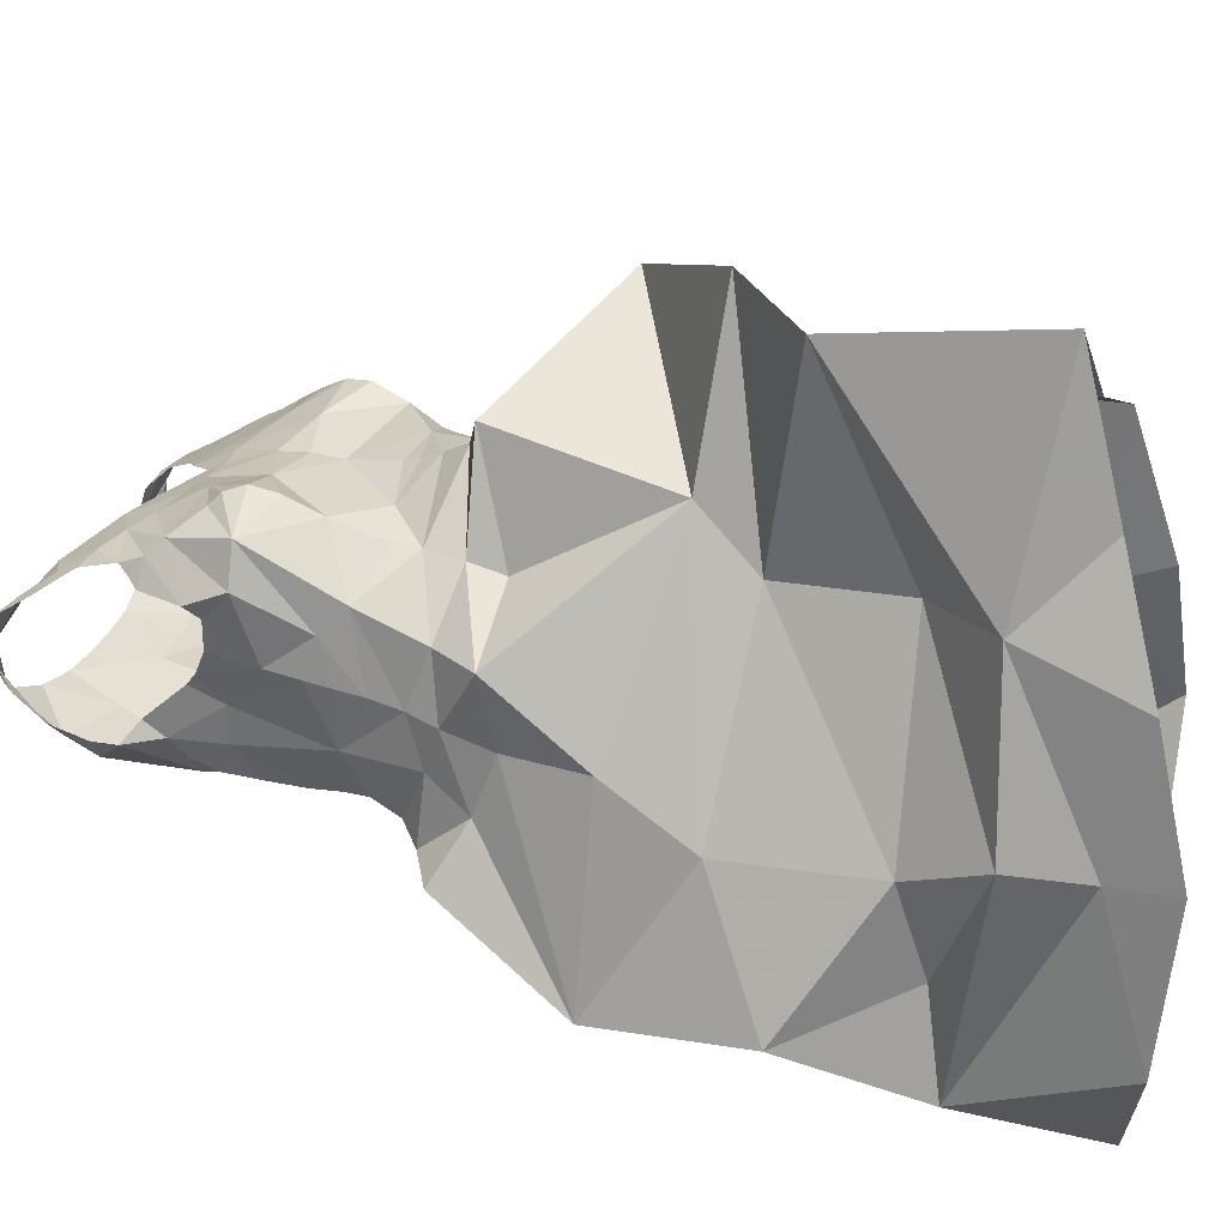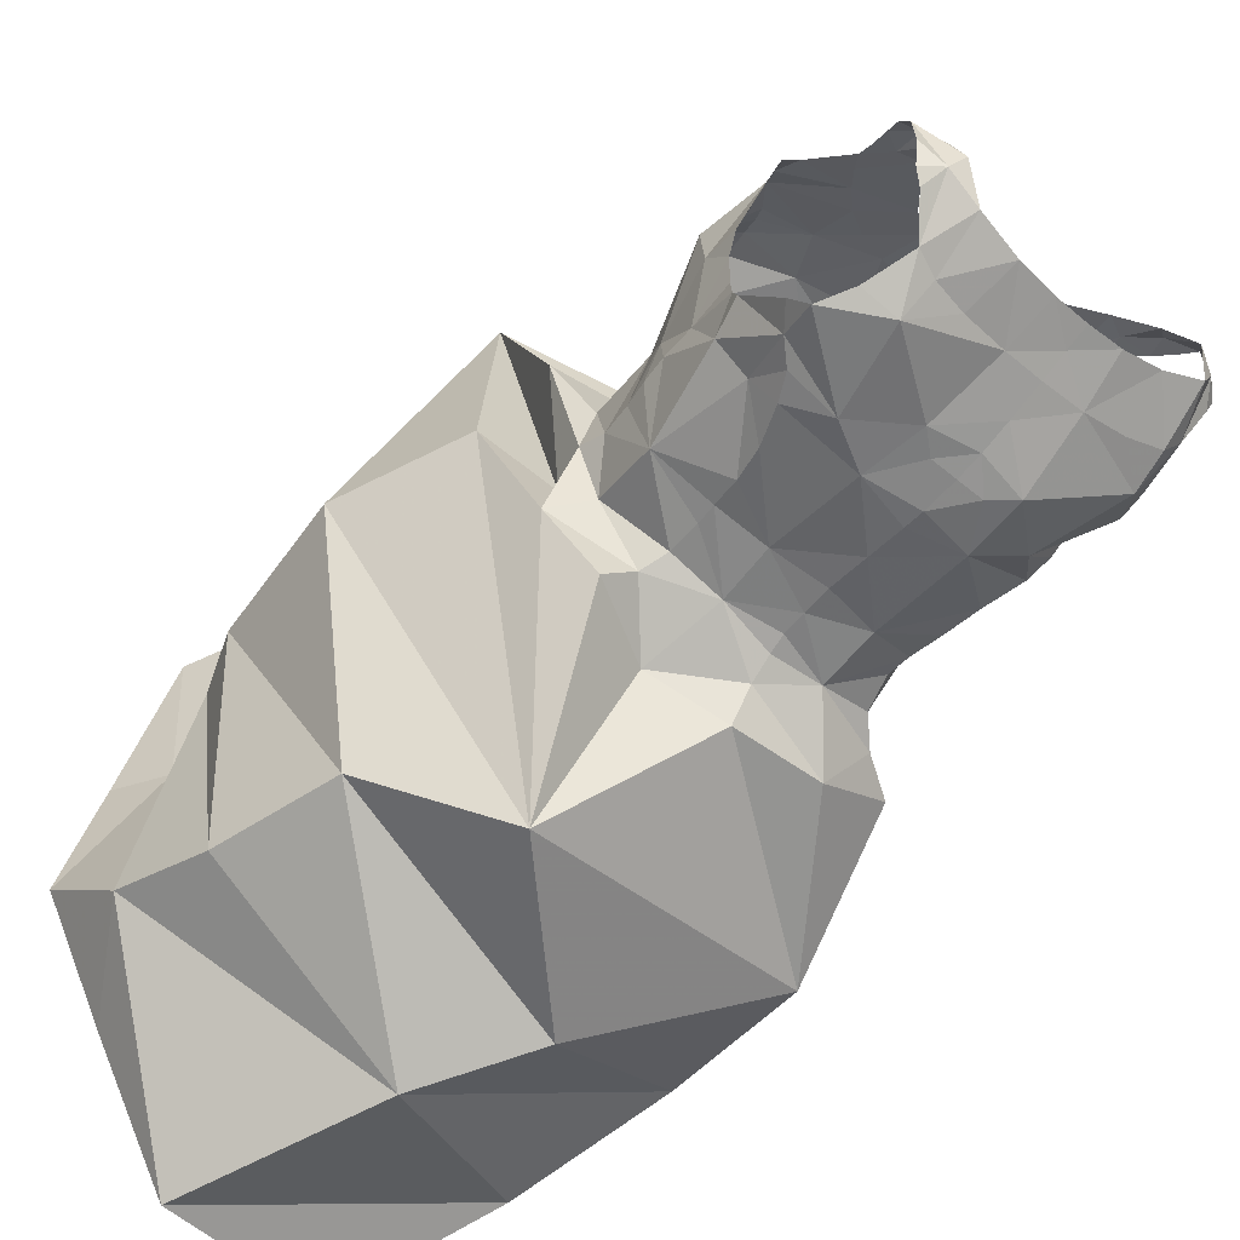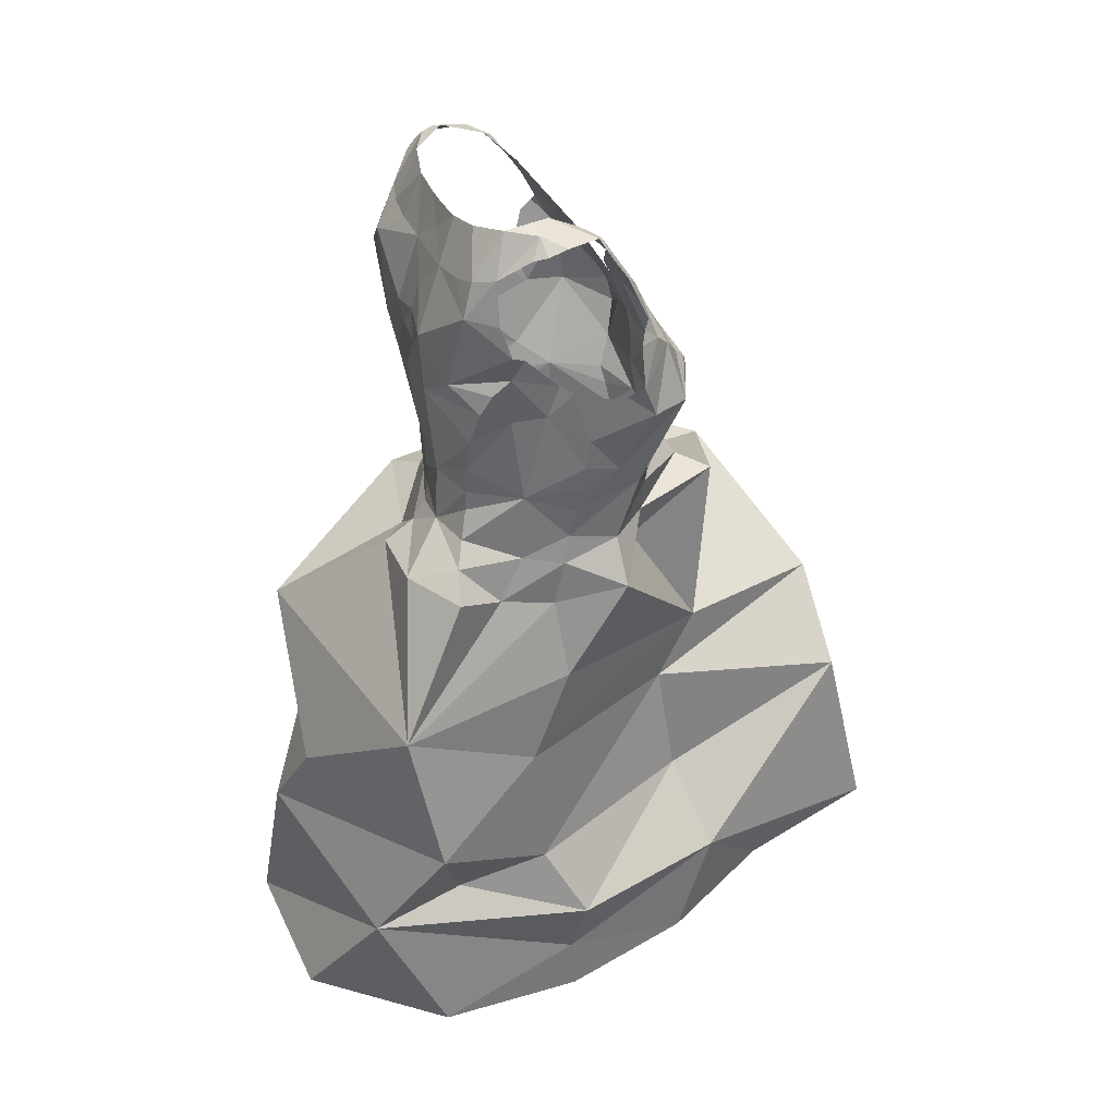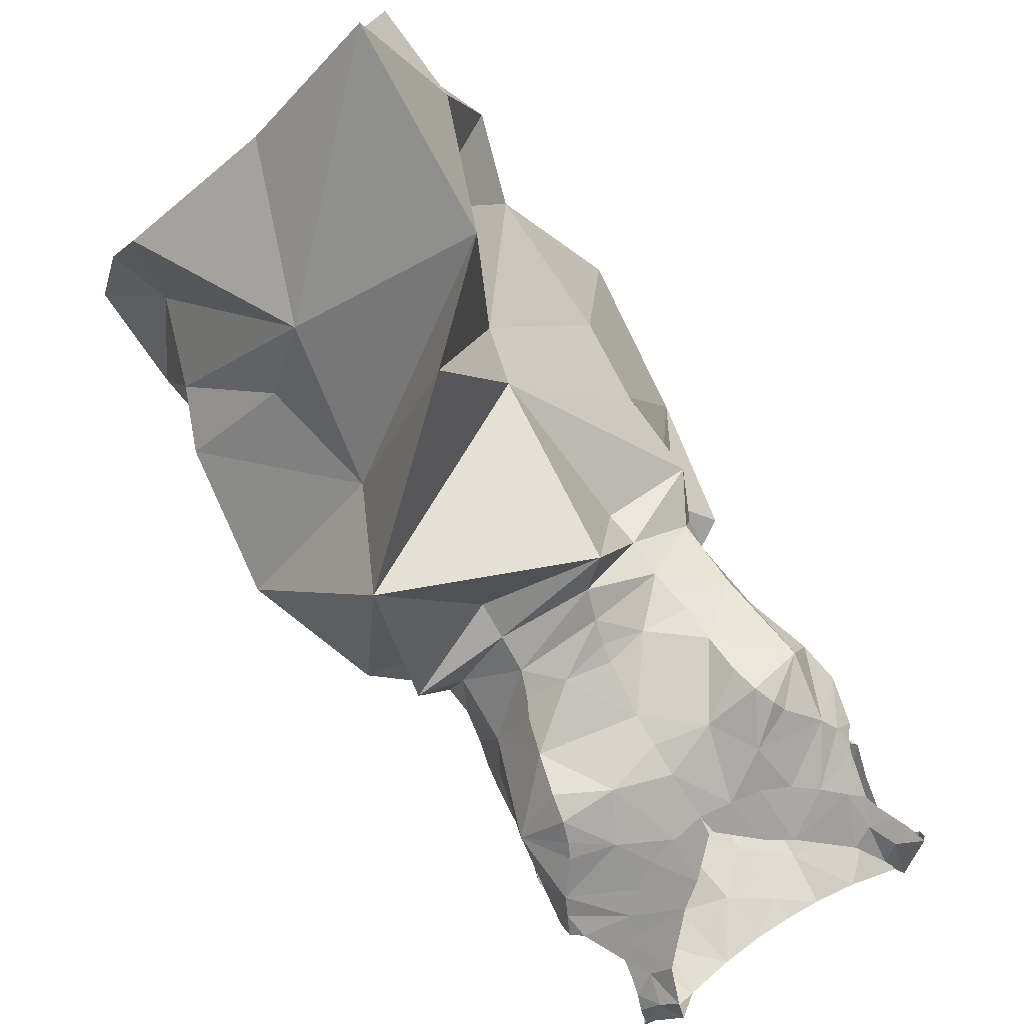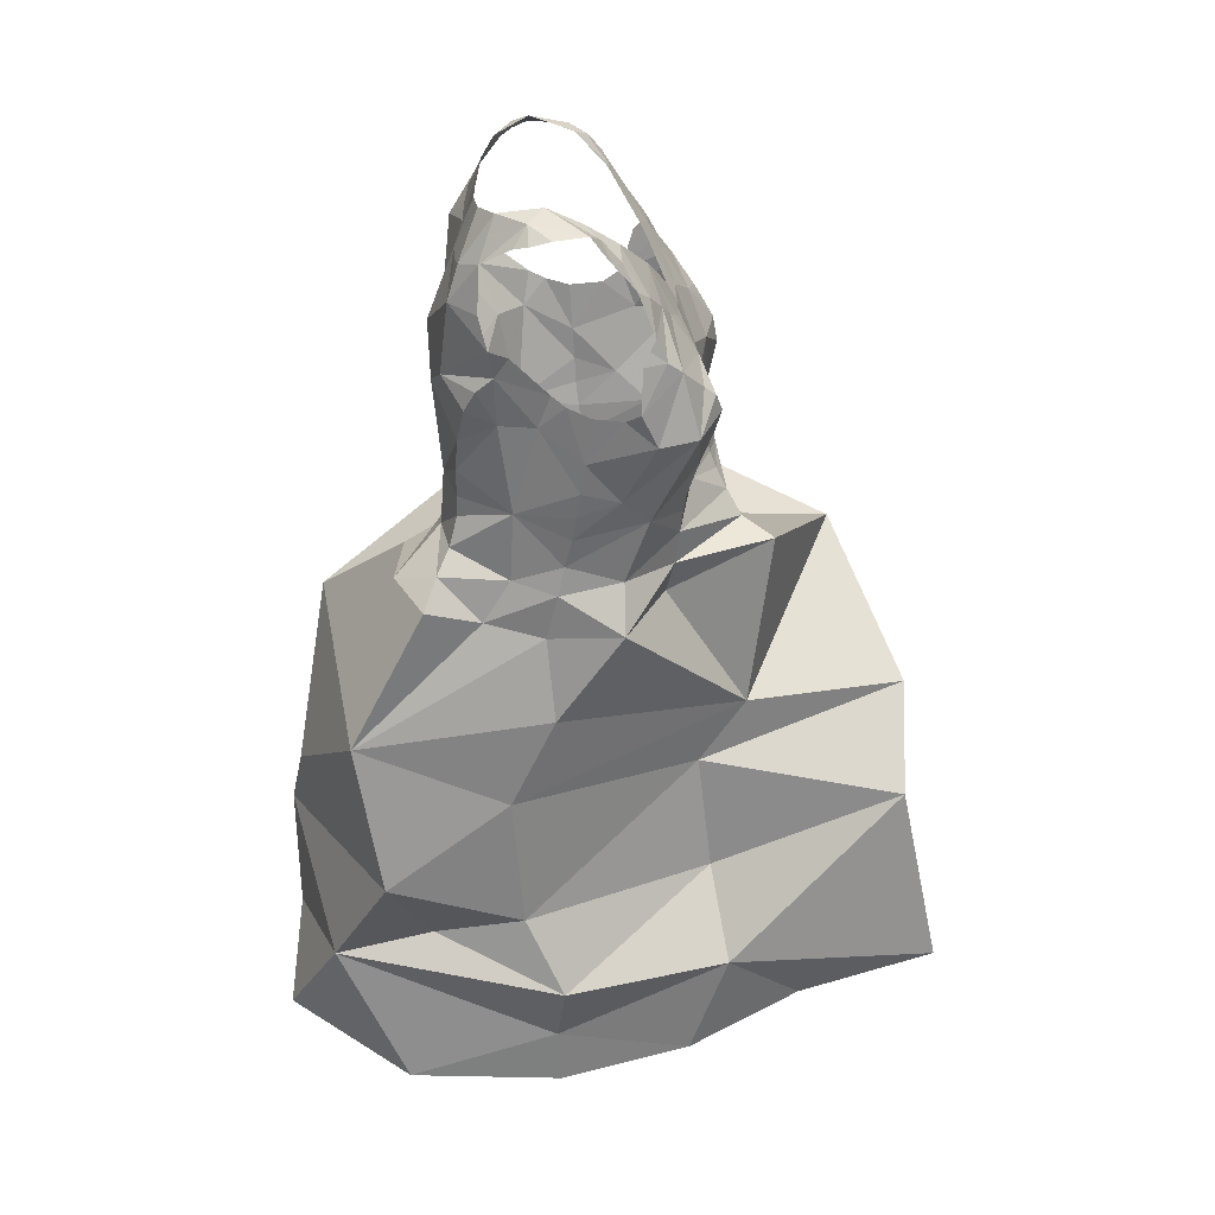
<metadata>
{"format":"obj","ext":"obj","renderer":"f3d","projection":"perspective","resolution":1024,"background":"white","views":[{"elev":32.7,"azim":-72.3,"up":"+Z"},{"elev":-56.4,"azim":136.5,"up":"+Z"},{"elev":35.2,"azim":-108.1,"up":"+Y"},{"elev":79.6,"azim":146.0,"up":"+Z"},{"elev":31.4,"azim":-86.2,"up":"+Y"}]}
</metadata>
<code>
v 0.3929 1.161 -1.874
v 0.3884 1.199 -1.859
v 0.4186 1.164 -1.873
v 0.3595 1.16 -1.871
v 0.2692 1.168 -1.866
v 0.245 1.175 -1.861
v 0.2777 1.204 -1.849
v 0.233 1.179 -1.845
v 0.2476 1.212 -1.834
v 0.331 0.6491 -2.027
v 0.3798 0.5001 -2.038
v 0.1961 0.5913 -1.973
v 0.4371 1.171 -1.869
v 0.4227 1.203 -1.853
v 0.3001 1.164 -1.87
v 0.2934 1.11 -1.891
v 0.3302 1.135 -1.88
v 0.3291 1.113 -1.886
v 0.328 1.068 -1.892
v 0.3091 1.095 -1.891
v 0.3286 1.094 -1.889
v 0.2852 0.9903 -1.882
v 0.2881 1.064 -1.889
v 0.3265 1.024 -1.887
v 0.425 0.7792 -1.668
v 0.3518 0.7726 -1.521
v 0.2803 0.7104 -1.519
v 0.3276 1.053 -1.89
v 0.4071 0.6738 -1.608
v 0.3225 0.9718 -1.881
v 0.2818 0.946 -1.885
v 0.1692 0.8104 -1.944
v 0.1986 0.9152 -1.889
v 0.2514 0.9139 -1.918
v 0.325 0.9936 -1.882
v 0.3311 1.161 -1.871
v 0.1538 0.6896 -1.921
v 0.2017 0.7418 -1.827
v 0.3316 1.18 -1.863
v 0.4485 1.206 -1.842
v 0.4665 1.201 -1.828
v 0.4622 1.195 -1.844
v 0.3586 1.197 -1.858
v 0.4551 1.19 -1.853
v 0.4654 1.199 -1.8
v 0.4396 1.213 -1.828
v 0.4508 1.194 -1.784
v 0.3326 1.198 -1.857
v 0.2346 1.21 -1.81
v 0.2202 1.199 -1.808
v 0.2218 1.203 -1.792
v 0.2241 1.196 -1.819
v 0.2485 1.217 -1.799
v 0.228 1.205 -1.766
v 0.3066 1.2 -1.856
v 0.3187 0.9407 -1.884
v 0.3175 0.9239 -1.895
v 0.3026 0.7803 -1.648
v 0.2866 0.732 -1.685
v 0.3209 0.9541 -1.881
v 0.2402 1.148 -1.869
v 0.224 1.145 -1.845
v 0.2294 1.094 -1.835
v 0.2573 1.083 -1.878
v 0.2323 1.081 -1.85
v 0.2163 1.121 -1.838
v 0.229 1.11 -1.824
v 0.2755 1.133 -1.718
v 0.2417 1.104 -1.712
v 0.2491 1.094 -1.702
v 0.2418 1.123 -1.721
v 0.237 1.115 -1.725
v 0.2208 1.073 -1.73
v 0.2295 1.106 -1.73
v 0.2685 1.073 -1.687
v 0.2397 1.045 -1.688
v 0.2989 1.086 -1.692
v 0.2921 1.12 -1.713
v 0.2605 1.146 -1.726
v 0.273 1.065 -1.678
v 0.2442 1.036 -1.865
v 0.2298 1.064 -1.766
v 0.2299 1.027 -1.771
v 0.2283 1.063 -1.742
v 0.4822 0.6501 -1.938
v 0.4931 0.573 -1.914
v 0.4024 1.075 -1.889
v 0.4376 1.073 -1.876
v 0.4269 1.055 -1.876
v 0.2442 0.9461 -1.874
v 0.2267 0.9305 -1.882
v 0.2306 1.002 -1.774
v 0.2365 0.9931 -1.744
v 0.251 0.9863 -1.868
v 0.2481 1.01 -1.868
v 0.3587 0.9437 -1.874
v 0.2515 0.9695 -1.868
v 0.4397 0.6853 -1.688
v 0.398 0.9643 -1.861
v 0.4429 0.9723 -1.841
v 0.396 0.9397 -1.859
v 0.2338 0.9614 -1.781
v 0.2436 0.974 -1.724
v 0.2832 1.002 -1.69
v 0.2788 1.05 -1.673
v 0.2265 1.044 -1.718
v 0.2825 0.9756 -1.699
v 0.2852 0.9616 -1.701
v 0.232 0.9817 -1.778
v 0.2825 1.031 -1.679
v 0.2352 0.9377 -1.787
v 0.2307 0.9146 -1.792
v 0.2428 0.9222 -1.743
v 0.2339 1.054 -1.805
v 0.2313 1.072 -1.784
v 0.2337 1.08 -1.795
v 0.2864 0.9425 -1.703
v 0.2211 0.8866 -1.74
v 0.318 1.052 -1.689
v 0.508 0.6713 -1.764
v 0.4656 0.7478 -1.946
v 0.5261 0.7827 -1.769
v 0.2861 0.9151 -1.707
v 0.4655 0.8619 -1.586
v 0.445 1.172 -1.767
v 0.4386 1.202 -1.793
v 0.4642 1.19 -1.785
v 0.4605 1.18 -1.774
v 0.4569 1.165 -1.764
v 0.455 1.154 -1.756
v 0.4302 1.178 -1.768
v 0.4468 1.143 -1.748
v 0.3997 1.148 -1.743
v 0.2807 0.7245 -2.007
v 0.4353 1.13 -1.737
v 0.2474 1.195 -1.761
v 0.2327 1.191 -1.758
v 0.2534 0.49 -2.025
v 0.3917 0.8234 -2.001
v 0.2457 1.165 -1.742
v 0.2493 1.155 -1.735
v 0.2581 1.174 -1.746
v 0.2387 1.179 -1.751
v 0.3094 1.151 -1.73
v 0.2741 1.181 -1.749
v 0.2589 1.201 -1.773
v 0.4024 1.109 -1.718
v 0.3825 1.137 -1.733
v 0.4208 1.118 -1.727
v 0.3581 1.115 -1.719
v 0.3573 1.101 -1.711
v 0.3808 1.104 -1.714
v 0.3119 1.11 -1.709
v 0.3281 1.139 -1.727
v 0.3341 1.105 -1.709
v 0.3548 1.115 -1.718
v 0.2298 0.8775 -1.801
v 0.2243 0.893 -1.848
v 0.4256 0.914 -1.885
v 0.4029 0.9212 -1.867
v 0.4588 0.9005 -1.837
v 0.4497 0.9211 -1.783
v 0.4389 0.8918 -1.786
v 0.4333 0.9203 -1.822
v 0.4476 0.9407 -1.79
v 0.4009 0.9801 -1.863
v 0.3179 0.9073 -1.92
v 0.4518 0.9637 -1.793
v 0.4568 0.9825 -1.796
v 0.4625 1.027 -1.798
v 0.4602 1.002 -1.797
v 0.4639 1.046 -1.837
v 0.2329 0.9257 -1.827
v 0.4677 1.063 -1.801
v 0.4705 1.067 -1.821
v 0.2883 0.8889 -1.714
v 0.4188 0.9781 -1.697
v 0.3834 0.9719 -1.68
v 0.4116 0.9653 -1.695
v 0.4725 1.072 -1.834
v 0.4526 1.086 -1.871
v 0.4409 1.047 -1.856
v 0.4054 1.002 -1.868
v 0.4135 1.028 -1.873
v 0.4431 0.9749 -1.736
v 0.4272 1.004 -1.688
v 0.2359 1.064 -1.859
v 0.4661 1.101 -1.868
v 0.2344 0.9818 -1.825
v 0.2336 1.055 -1.835
v 0.3582 1.066 -1.697
v 0.357 1.043 -1.693
v 0.4214 1.14 -1.889
v 0.4666 1.095 -1.72
v 0.4175 1.085 -1.704
v 0.4699 1.124 -1.74
v 0.4722 1.106 -1.731
v 0.478 1.117 -1.741
v 0.4495 1.075 -1.701
v 0.4732 1.075 -1.76
v 0.4786 1.108 -1.751
v 0.3555 1.019 -1.693
v 0.4631 0.5616 -1.76
v 0.4978 0.5045 -1.854
v 0.494 0.8808 -1.767
v 0.4021 0.8952 -1.681
v 0.3212 0.9198 -1.63
v 0.211 0.6061 -1.894
v 0.2694 0.558 -1.486
v 0.3589 0.5561 -1.573
v 0.4401 1.052 -1.685
v 0.3987 1.053 -1.689
v 0.4358 1.032 -1.681
v 0.4692 1.043 -1.715
v 0.4686 1.046 -1.748
v 0.2027 0.6278 -1.819
v 0.4544 0.9945 -1.763
v 0.4448 1.065 -1.694
v 0.2761 0.6363 -1.673
v 0.2199 0.5792 -1.655
v 0.2147 0.8119 -1.793
v 0.3642 1.105 -1.888
v 0.4735 0.9198 -1.714
v 0.46 1.113 -1.884
v 0.4479 1.136 -1.879
v 0.4697 1.065 -1.775
v 0.3681 1.059 -1.889
v 0.3648 0.9864 -1.875
v 0.348 1.093 -1.889
v 0.3685 0.8871 -1.893
v 0.202 0.5109 -1.794
v 0.2165 0.491 -1.686
v 0.3178 0.972 -1.696
v 0.3503 0.9784 -1.683
v 0.3479 0.9656 -1.678
v 0.3439 0.9496 -1.669
v 0.4047 0.9475 -1.693
v 0.3376 0.9301 -1.657
v 0.4029 0.921 -1.689
v 0.44 0.9255 -1.738
v 0.4875 0.626 -1.763
v 0.184 0.5675 -1.786
v 0.2531 0.5243 -1.597
v 0.4443 0.502 -1.94
v 0.2017 0.463 -1.791
v 0.4648 0.552 -1.633
v 0.479 0.5166 -1.749
v 0.1876 0.4715 -1.915
f 1 2 3
f 4 2 1
f 5 6 7
f 6 8 9
f 10 11 12
f 13 3 14
f 15 5 7
f 16 17 18
f 19 20 21
f 20 18 21
f 22 23 24
f 25 26 27
f 23 28 24
f 15 17 16
f 27 29 25
f 30 31 22
f 32 33 34
f 35 30 22
f 15 36 17
f 37 38 32
f 39 4 36
f 40 41 42
f 4 43 2
f 40 44 13
f 40 45 41
f 39 43 4
f 14 40 13
f 40 46 45
f 46 47 45
f 3 2 14
f 39 48 43
f 49 50 51
f 15 39 36
f 52 50 49
f 6 9 7
f 53 9 49
f 54 49 51
f 8 49 9
f 48 39 55
f 7 55 15
f 55 39 15
f 31 56 57
f 26 58 59
f 60 56 31
f 20 16 18
f 8 61 62
f 8 6 61
f 6 5 61
f 63 64 65
f 66 64 63
f 67 66 63
f 66 61 64
f 68 69 70
f 71 72 69
f 71 69 68
f 69 73 70
f 74 69 72
f 75 70 76
f 77 78 70
f 73 69 74
f 68 79 71
f 75 76 80
f 81 23 22
f 82 83 84
f 19 28 23
f 85 86 10
f 87 88 89
f 90 31 91
f 83 92 93
f 19 23 20
f 94 95 22
f 60 96 56
f 94 31 97
f 31 34 91
f 29 98 25
f 22 95 81
f 99 100 101
f 93 102 103
f 104 76 103
f 76 105 80
f 106 83 93
f 84 106 73
f 107 103 108
f 109 93 92
f 104 110 76
f 102 111 103
f 112 113 111
f 114 115 116
f 103 113 117
f 14 46 40
f 113 112 118
f 108 103 117
f 77 105 119
f 15 16 61
f 120 121 122
f 70 106 76
f 31 57 34
f 16 20 23
f 113 118 123
f 121 85 10
f 25 122 124
f 125 47 126
f 127 47 128
f 47 127 45
f 129 125 130
f 125 131 132
f 125 132 130
f 131 133 132
f 32 134 37
f 135 132 133
f 136 54 137
f 11 138 12
f 122 121 139
f 136 53 54
f 140 141 142
f 143 142 136
f 144 145 79
f 142 79 145
f 142 141 79
f 85 121 120
f 136 146 53
f 147 133 148
f 149 135 133
f 78 144 68
f 147 149 133
f 150 151 152
f 148 150 152
f 148 152 147
f 153 154 144
f 144 78 153
f 153 155 154
f 68 144 79
f 155 151 156
f 155 156 154
f 157 112 158
f 159 160 161
f 161 162 163
f 162 164 165
f 10 12 37
f 103 111 113
f 166 100 99
f 57 167 34
f 124 58 26
f 164 160 101
f 161 164 162
f 100 164 101
f 100 165 164
f 168 100 169
f 38 59 58
f 24 35 22
f 170 171 172
f 90 91 173
f 174 170 175
f 118 176 123
f 143 136 137
f 177 178 179
f 109 102 93
f 180 172 181
f 182 89 88
f 182 183 184
f 70 73 106
f 185 186 177
f 181 182 88
f 128 125 129
f 81 187 23
f 172 182 181
f 146 136 142
f 180 181 188
f 171 100 172
f 112 157 118
f 182 172 100
f 112 111 173
f 134 139 121
f 97 189 94
f 173 158 112
f 189 97 90
f 102 189 111
f 111 189 173
f 189 90 173
f 95 189 190
f 91 33 158
f 92 189 109
f 120 25 98
f 81 190 187
f 123 117 113
f 96 57 56
f 81 95 190
f 191 119 192
f 189 114 190
f 82 115 83
f 114 63 190
f 187 190 65
f 114 116 63
f 134 121 10
f 190 63 65
f 4 1 193
f 32 139 134
f 100 166 183
f 165 100 168
f 91 34 33
f 77 153 78
f 149 194 135
f 70 75 77
f 155 191 151
f 147 195 149
f 191 152 151
f 194 149 195
f 77 75 80
f 196 135 197
f 198 196 197
f 135 194 197
f 199 194 195
f 200 201 197
f 197 194 200
f 198 197 201
f 196 130 132
f 76 110 105
f 119 202 192
f 80 105 77
f 77 119 155
f 86 203 204
f 205 122 139
f 124 206 207
f 12 208 37
f 209 210 29
f 104 202 119
f 105 110 119
f 110 104 119
f 211 212 213
f 107 104 103
f 195 152 212
f 194 199 214
f 215 200 194
f 213 214 211
f 202 186 212
f 192 202 212
f 216 59 38
f 214 185 217
f 27 209 29
f 186 213 212
f 214 199 218
f 219 220 27
f 214 218 211
f 214 213 186
f 212 211 195
f 195 218 199
f 31 94 22
f 78 68 70
f 3 13 193
f 118 157 221
f 4 222 17
f 4 17 36
f 118 58 176
f 1 3 193
f 124 207 58
f 223 124 163
f 206 124 223
f 205 161 163
f 161 139 159
f 33 32 158
f 158 32 157
f 32 167 139
f 32 38 221
f 224 193 225
f 193 13 225
f 222 18 17
f 87 222 193
f 224 87 193
f 59 219 27
f 170 174 226
f 24 227 228
f 227 184 228
f 219 59 216
f 89 184 227
f 181 224 188
f 18 229 21
f 25 120 122
f 28 19 227
f 28 227 24
f 124 26 25
f 58 118 221
f 230 139 167
f 205 139 161
f 207 176 58
f 37 216 38
f 18 222 229
f 124 122 205
f 169 171 217
f 220 231 232
f 61 16 64
f 228 30 35
f 108 233 107
f 104 233 202
f 233 234 202
f 227 229 222
f 158 173 91
f 87 224 181
f 108 117 233
f 235 233 236
f 49 54 53
f 61 66 62
f 236 178 235
f 128 47 125
f 178 202 234
f 233 117 236
f 178 234 235
f 61 5 15
f 4 193 222
f 95 94 189
f 102 109 189
f 185 214 186
f 170 215 217
f 235 234 233
f 217 168 169
f 214 217 215
f 44 40 42
f 237 179 178
f 185 177 179
f 168 185 165
f 180 175 172
f 30 60 31
f 104 107 233
f 178 236 237
f 126 131 125
f 177 186 178
f 186 202 178
f 179 237 185
f 207 123 176
f 215 194 214
f 236 117 238
f 226 200 215
f 207 238 123
f 117 123 238
f 142 145 146
f 115 114 83
f 23 64 16
f 211 218 195
f 216 37 208
f 92 83 114
f 87 181 88
f 228 184 183
f 226 215 170
f 63 116 67
f 83 106 84
f 184 89 182
f 239 238 207
f 143 140 142
f 240 162 165
f 189 92 114
f 170 172 175
f 152 195 147
f 240 165 185
f 223 162 240
f 222 87 227
f 207 206 239
f 217 171 170
f 185 237 240
f 240 237 239
f 223 163 162
f 239 206 223
f 187 65 64
f 221 38 58
f 212 152 191
f 239 237 238
f 236 238 237
f 26 59 27
f 19 21 229
f 160 164 161
f 49 8 52
f 96 228 166
f 87 89 227
f 60 30 96
f 96 30 228
f 76 106 93
f 166 228 183
f 96 166 99
f 159 230 160
f 76 93 103
f 96 160 230
f 101 96 99
f 96 230 57
f 96 101 160
f 155 119 191
f 192 212 191
f 90 97 31
f 187 64 23
f 19 229 227
f 100 171 169
f 98 241 120
f 120 241 85
f 216 242 219
f 153 77 155
f 47 46 126
f 182 100 183
f 220 243 209
f 241 98 29
f 11 86 244
f 208 12 242
f 57 230 167
f 208 242 216
f 168 217 185
f 37 134 10
f 245 232 231
f 243 220 232
f 220 242 231
f 29 246 203
f 241 29 203
f 219 242 220
f 210 246 29
f 247 203 246
f 27 220 209
f 203 86 241
f 247 204 203
f 86 204 244
f 248 231 12
f 242 12 231
f 241 86 85
f 138 248 12
f 245 231 248
f 10 86 11
f 239 223 240
f 228 35 24
f 159 139 230
f 32 34 167
f 124 205 163
f 32 221 157
f 79 141 71
f 196 132 135

</code>
